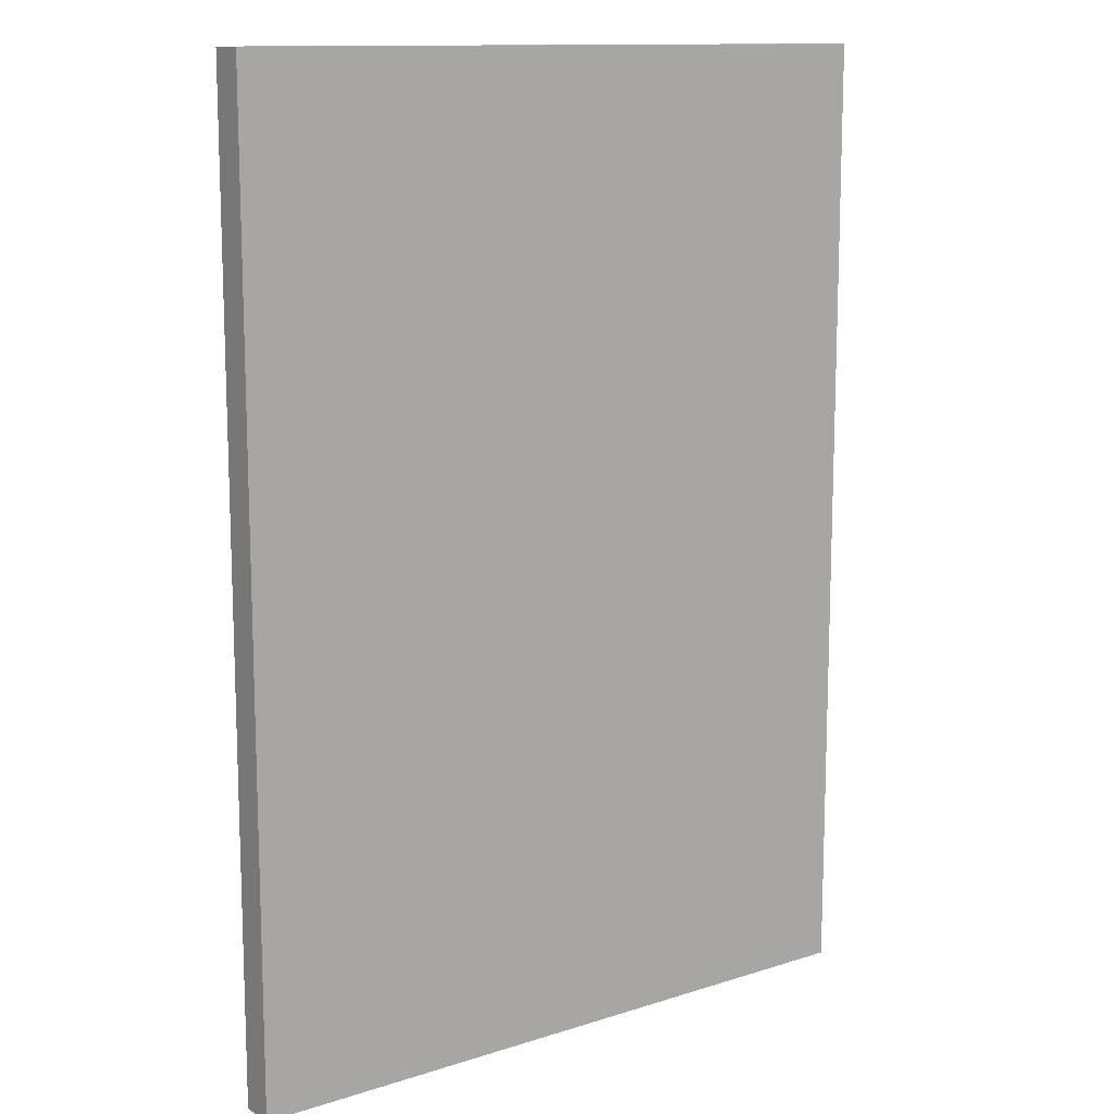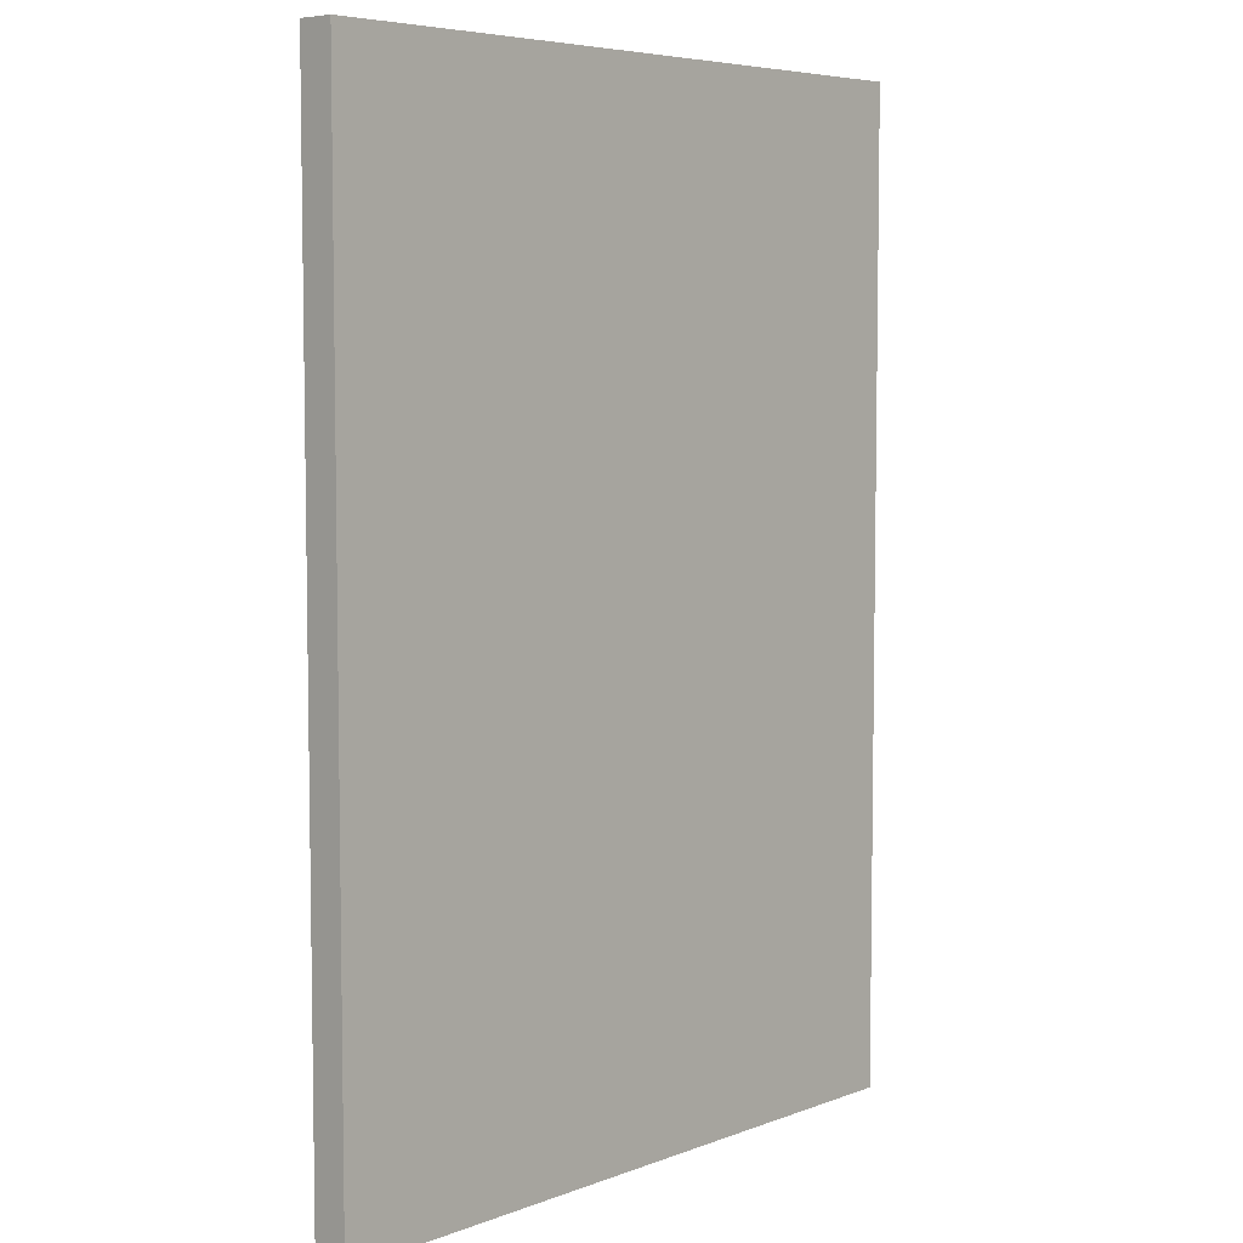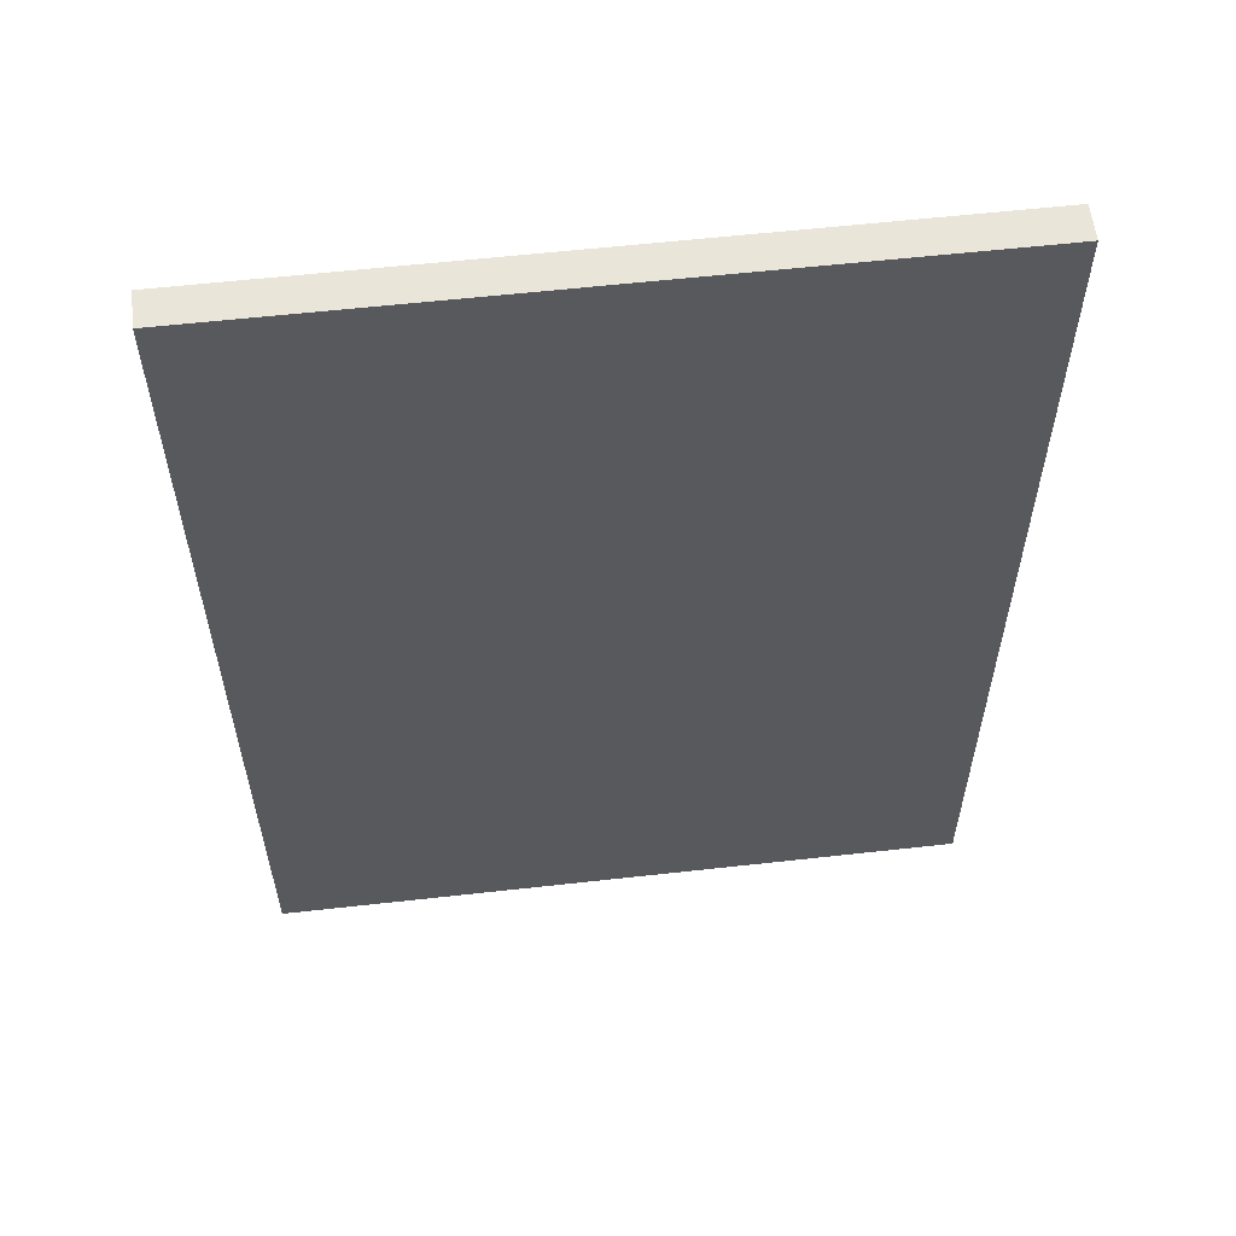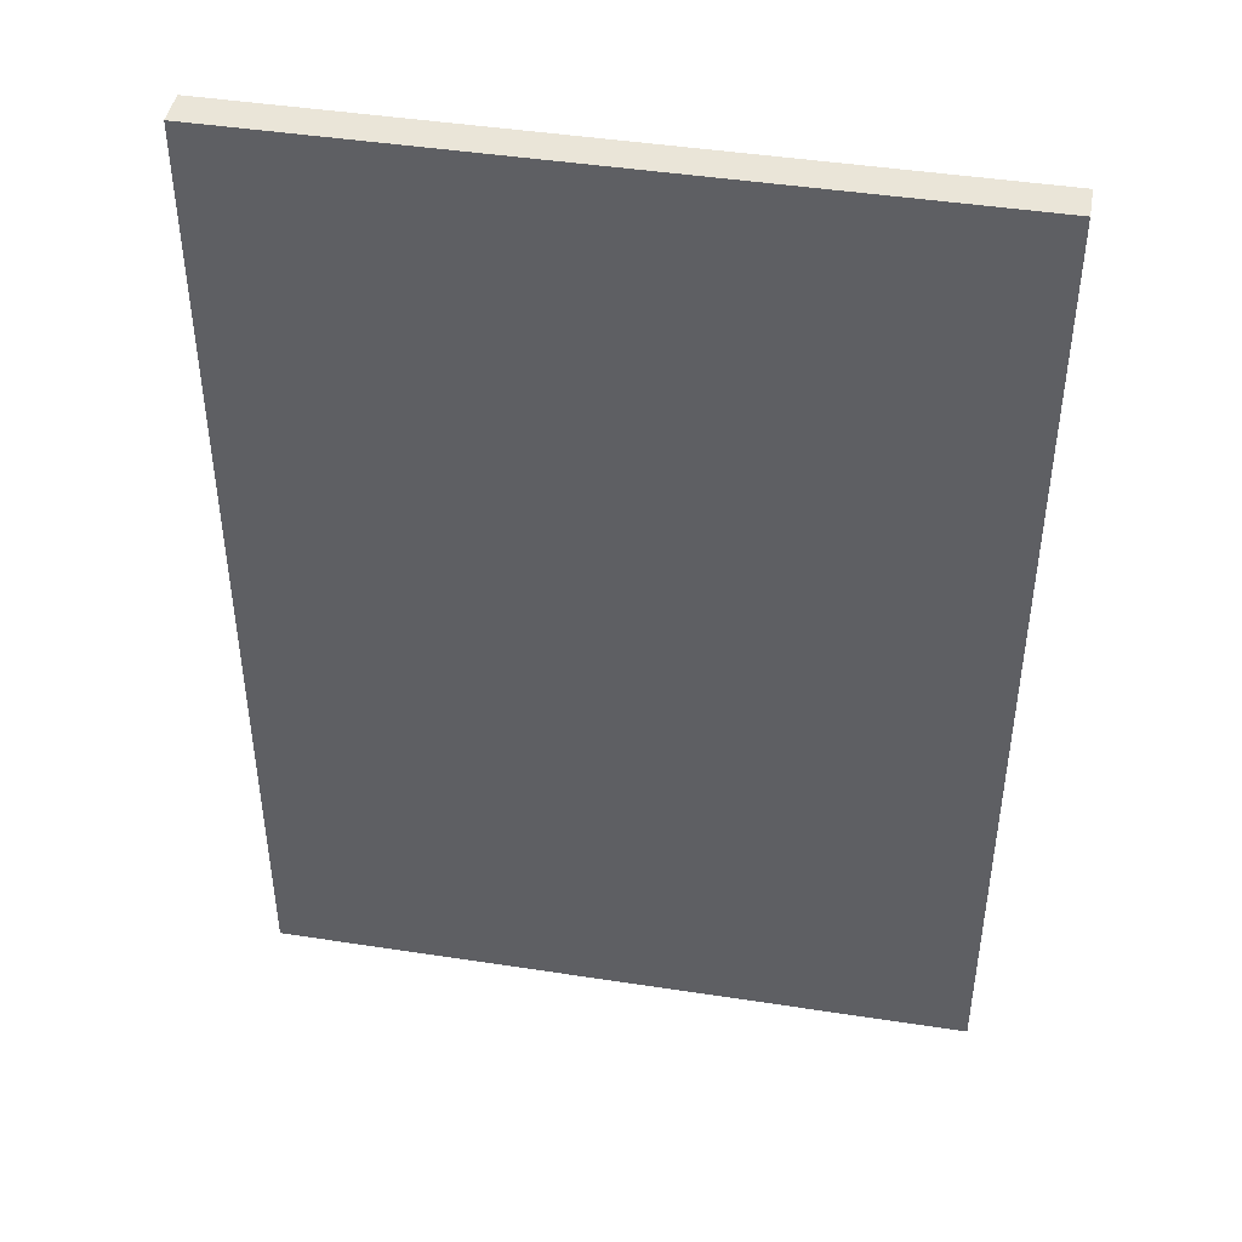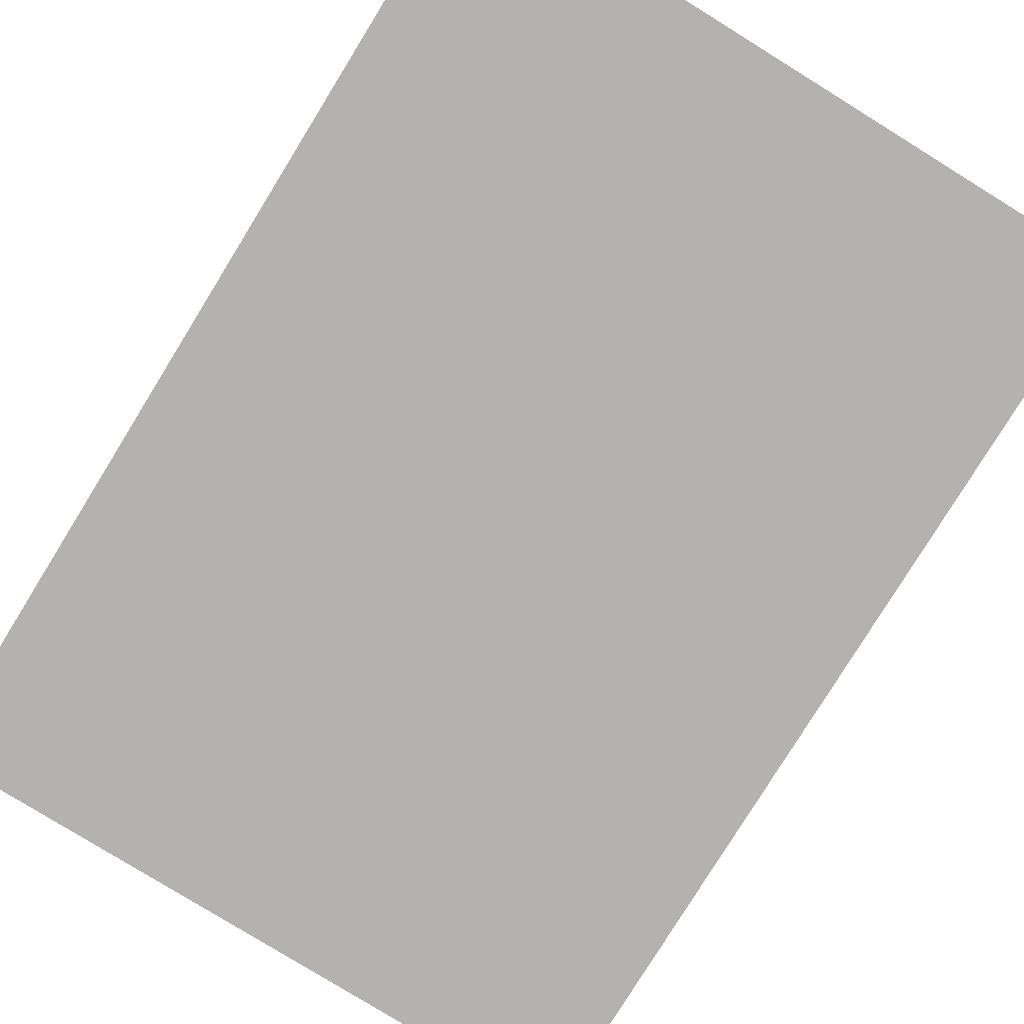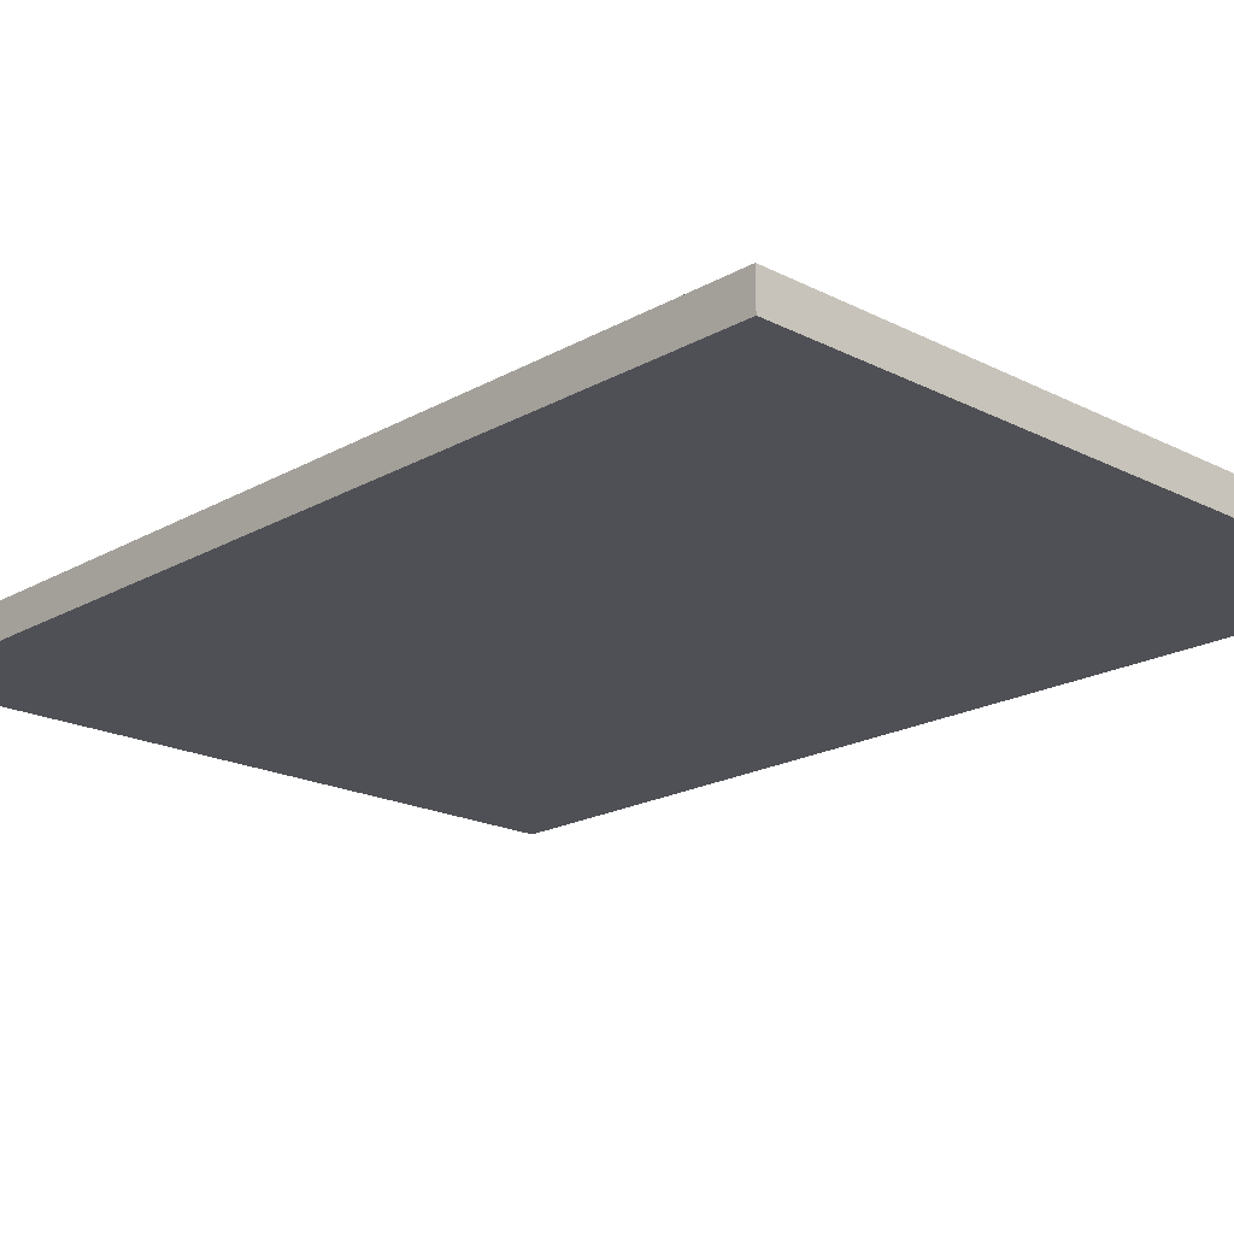
<metadata>
{"format":"obj","ext":"obj","renderer":"f3d","projection":"perspective","resolution":1024,"background":"white","views":[{"elev":12.5,"azim":-36.6,"up":"+Y"},{"elev":6.0,"azim":131.7,"up":"+Y"},{"elev":58.6,"azim":173.4,"up":"+Y"},{"elev":44.5,"azim":10.2,"up":"+Y"},{"elev":-79.7,"azim":-31.7,"up":"+Z"},{"elev":-19.3,"azim":-43.5,"up":"+Z"}]}
</metadata>
<code>
g Body423
v 950 110 95
v 750 110 95
v 750 390 95
v 950 390 95
v 750 110 105
v 750 390 105
v 950 390 105
v 950 110 105
f 1 2 4
f 4 2 3
f 5 6 2
f 2 6 3
f 6 7 3
f 3 7 4
f 7 8 4
f 4 8 1
f 8 5 1
f 1 5 2
f 5 8 6
f 6 8 7

</code>
